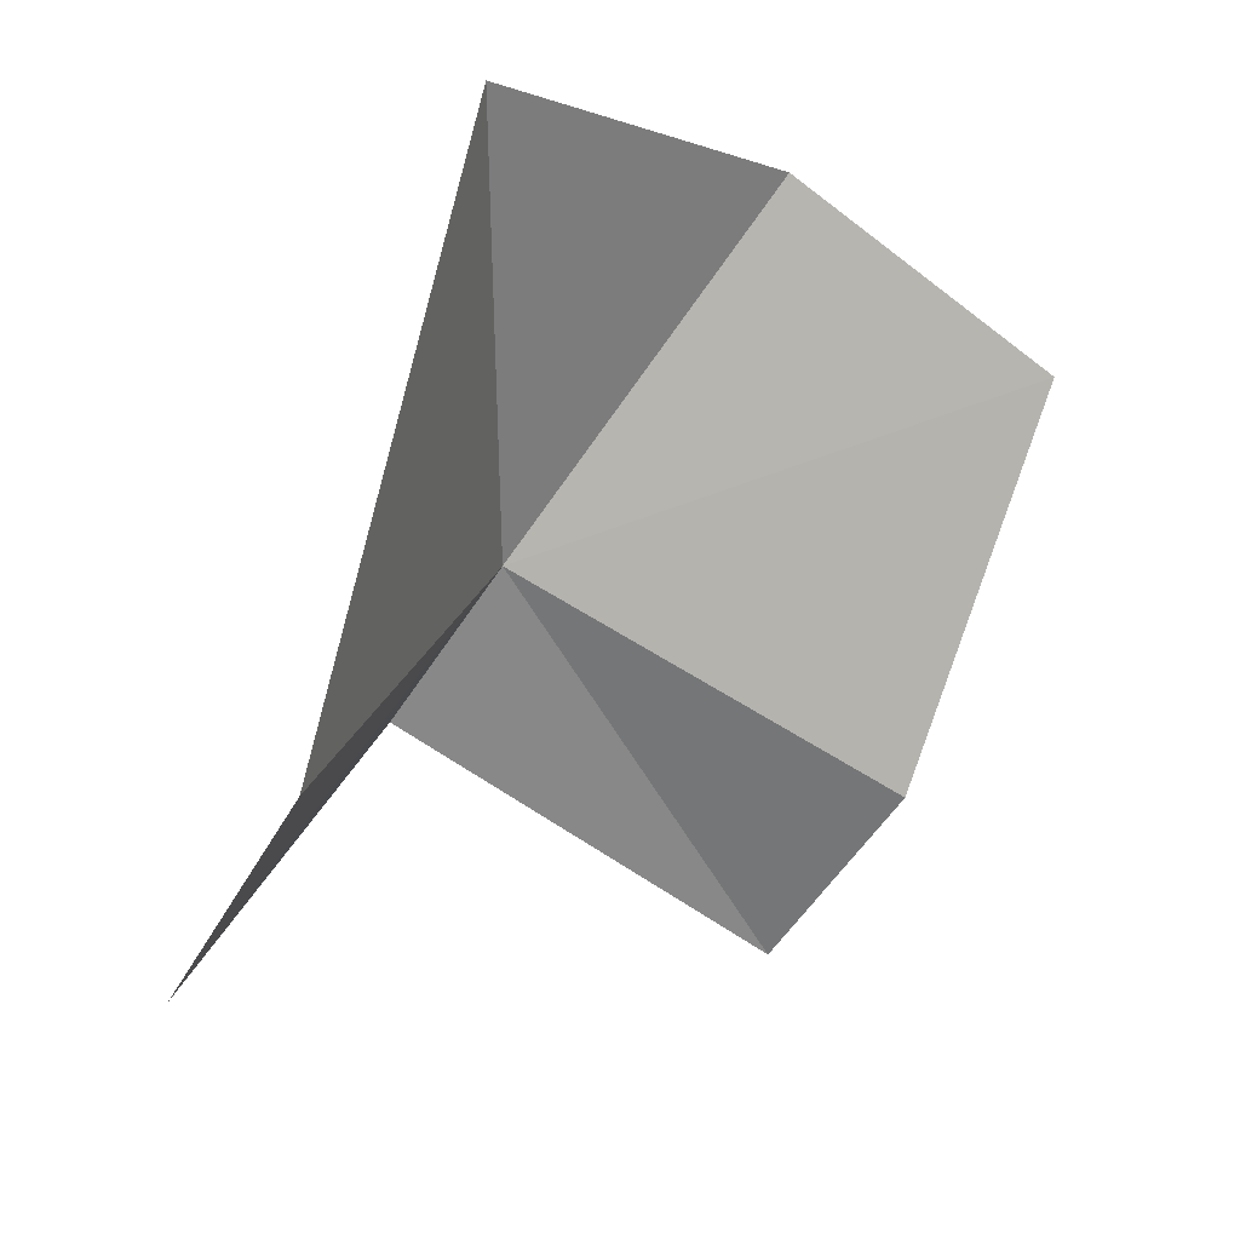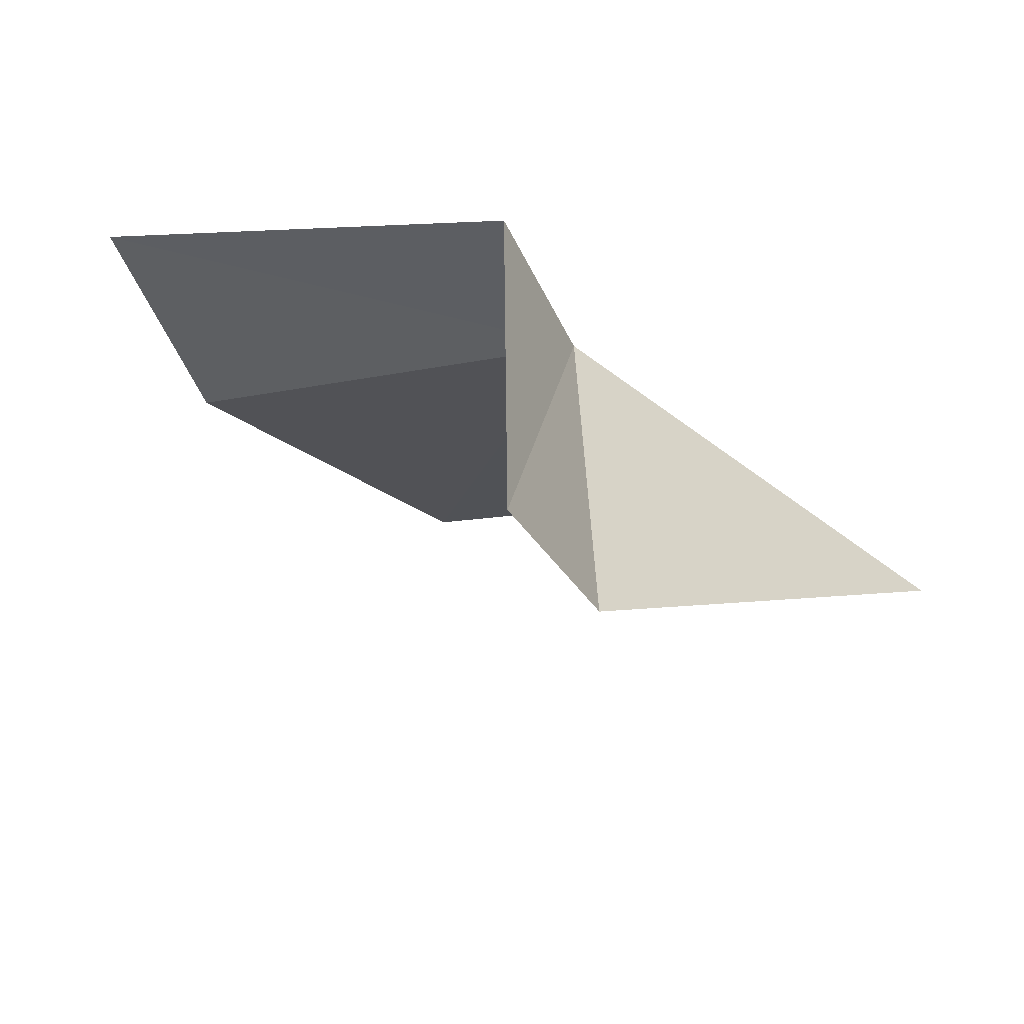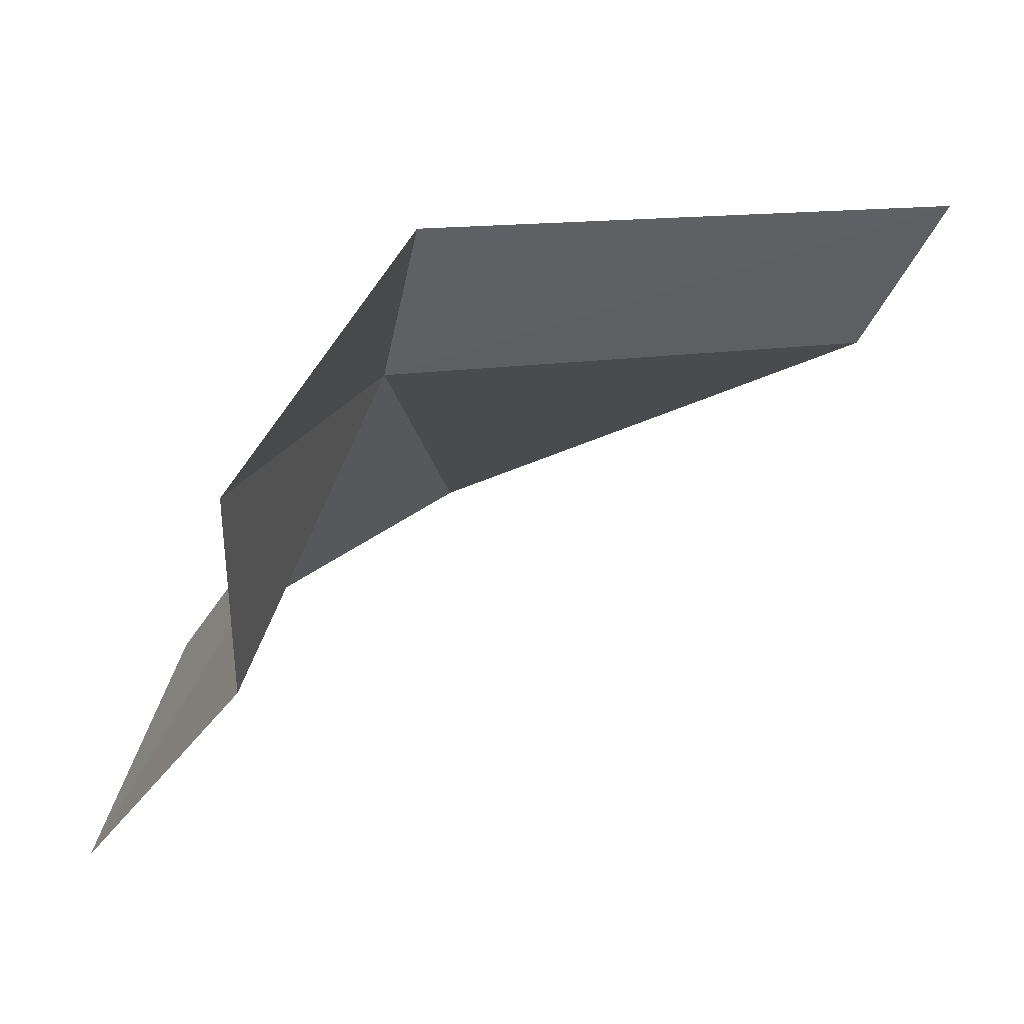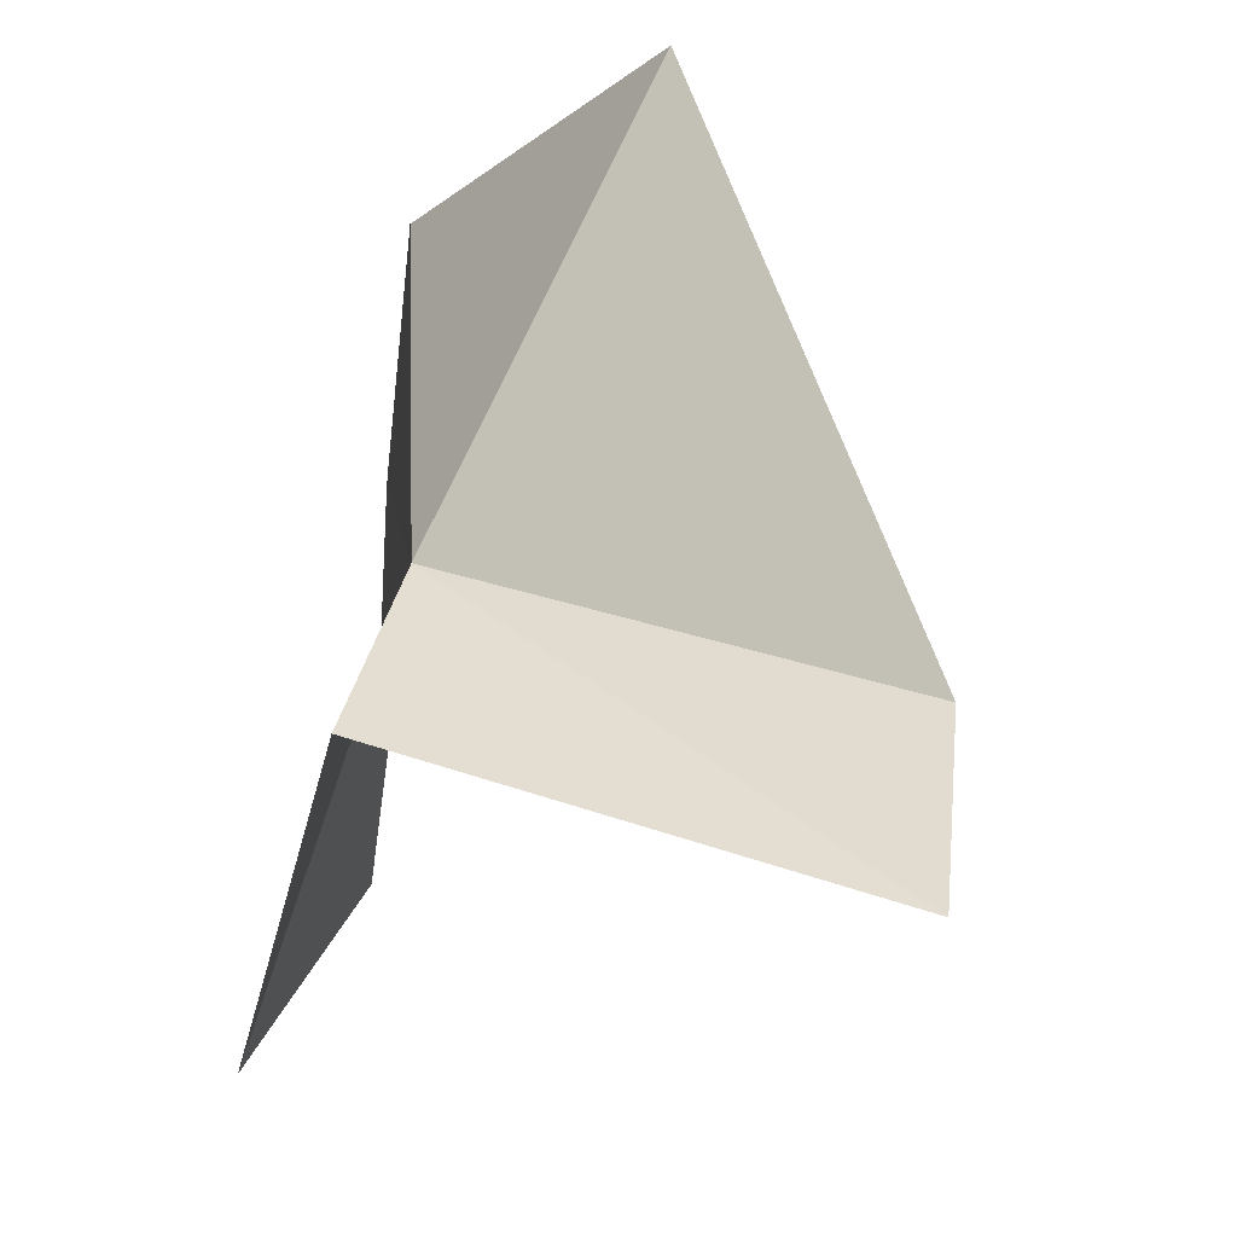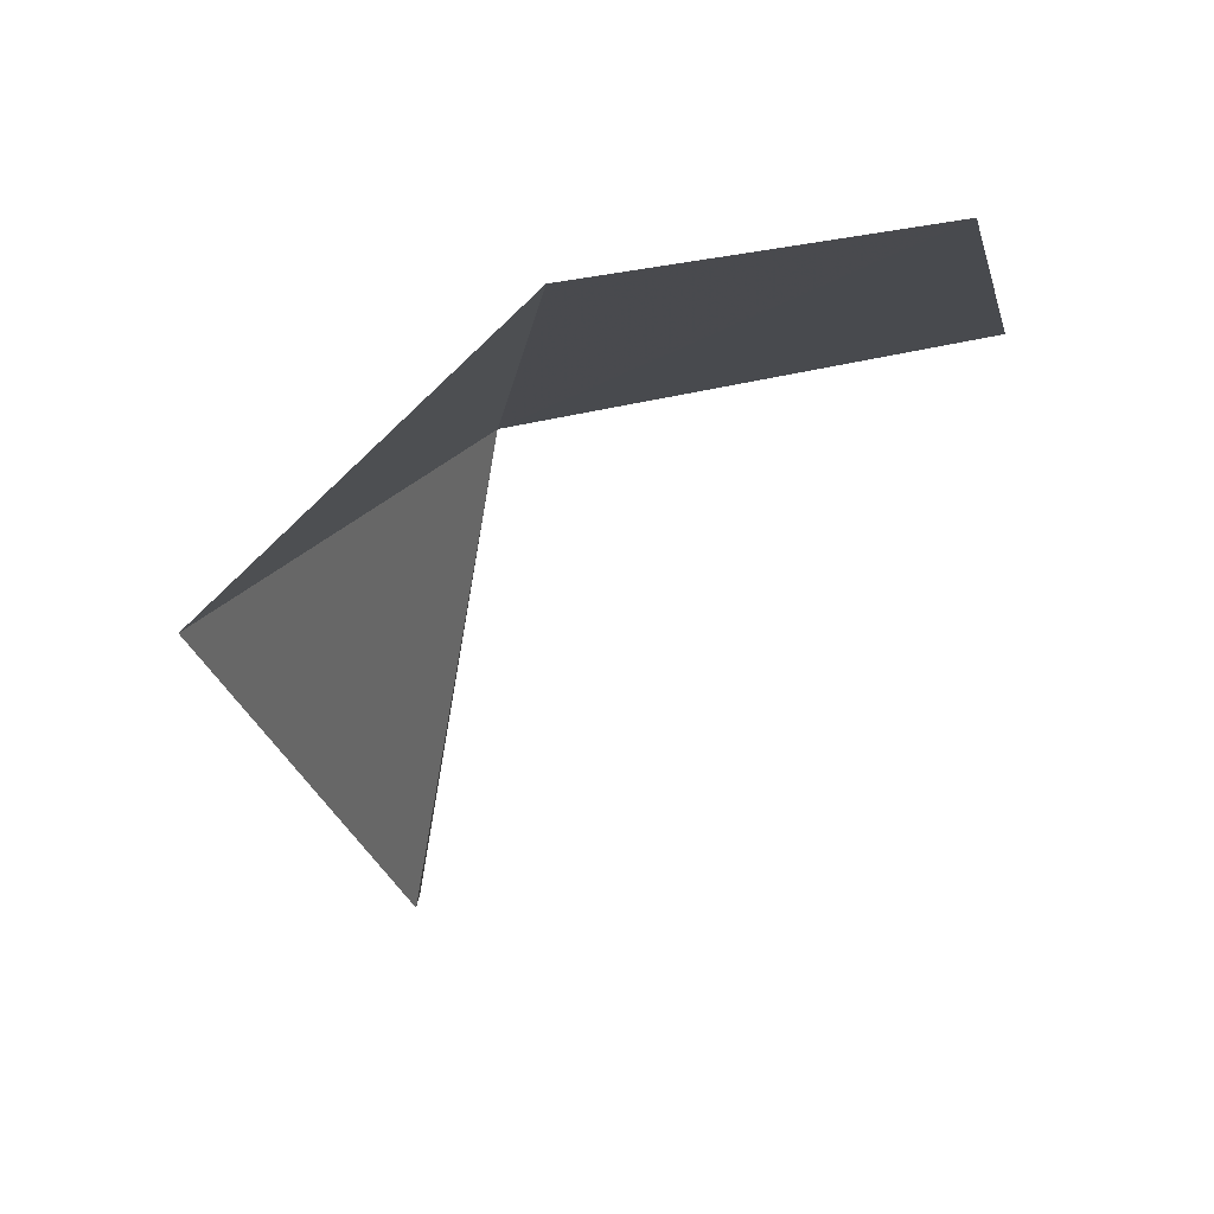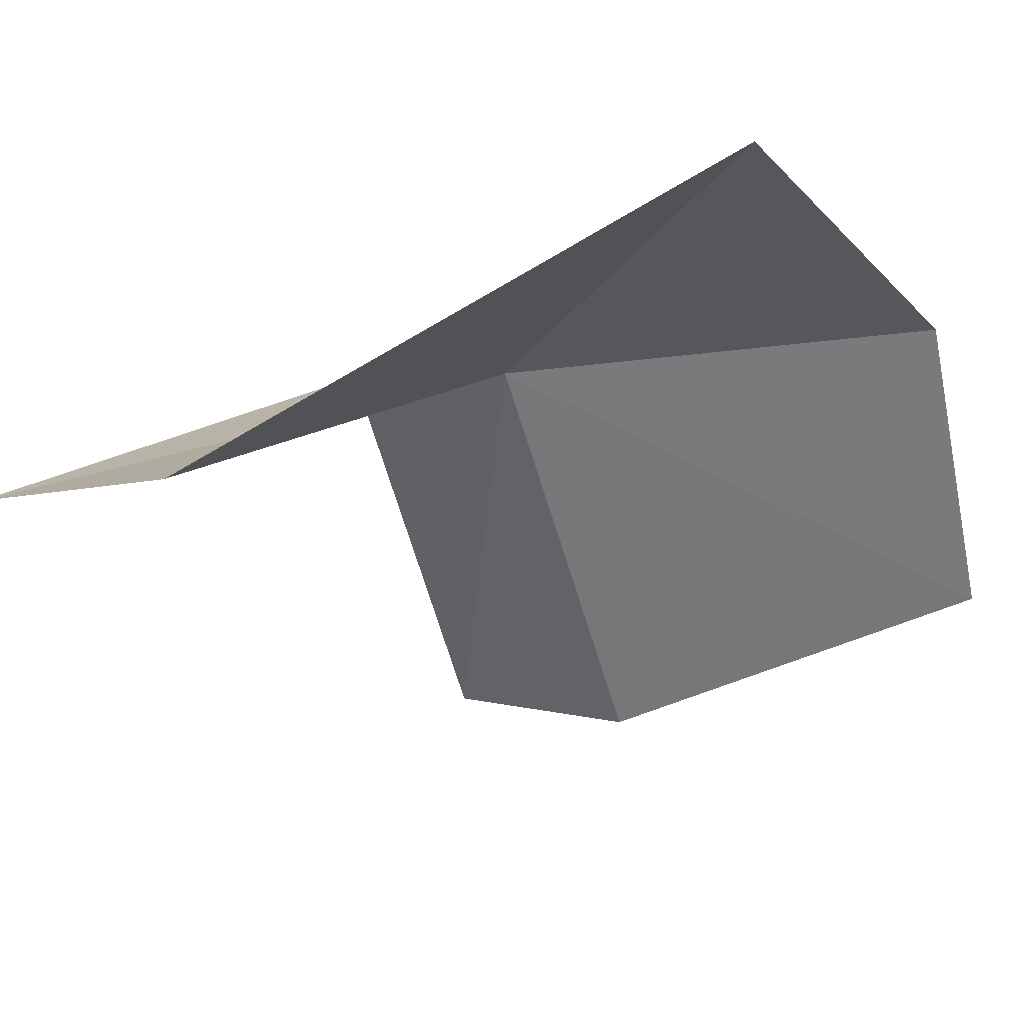
<metadata>
{"format":"obj","ext":"obj","renderer":"f3d","projection":"perspective","resolution":1024,"background":"white","views":[{"elev":-75.4,"azim":43.4,"up":"+Y"},{"elev":-37.9,"azim":-78.5,"up":"+Y"},{"elev":-58.6,"azim":-106.6,"up":"+Z"},{"elev":35.6,"azim":-77.9,"up":"+Z"},{"elev":4.5,"azim":73.8,"up":"+Y"},{"elev":25.0,"azim":22.0,"up":"+Z"}]}
</metadata>
<code>
v -207.6 -12.97 101.1
v -207 -12.79 100.9
v -207.4 -12.88 100.7
v -207.7 -12.81 100.6
v -207.1 -12.85 101.2
v -207.7 -12.95 101.1
v -207.9 -13.47 101.1
v -207.7 -13.45 101.2
v -207.2 -13.13 101.5
f 1 3 2
f 1 4 3
f 1 2 5
f 1 6 4
f 1 7 6
f 1 8 7
f 1 9 8
f 1 5 9

</code>
